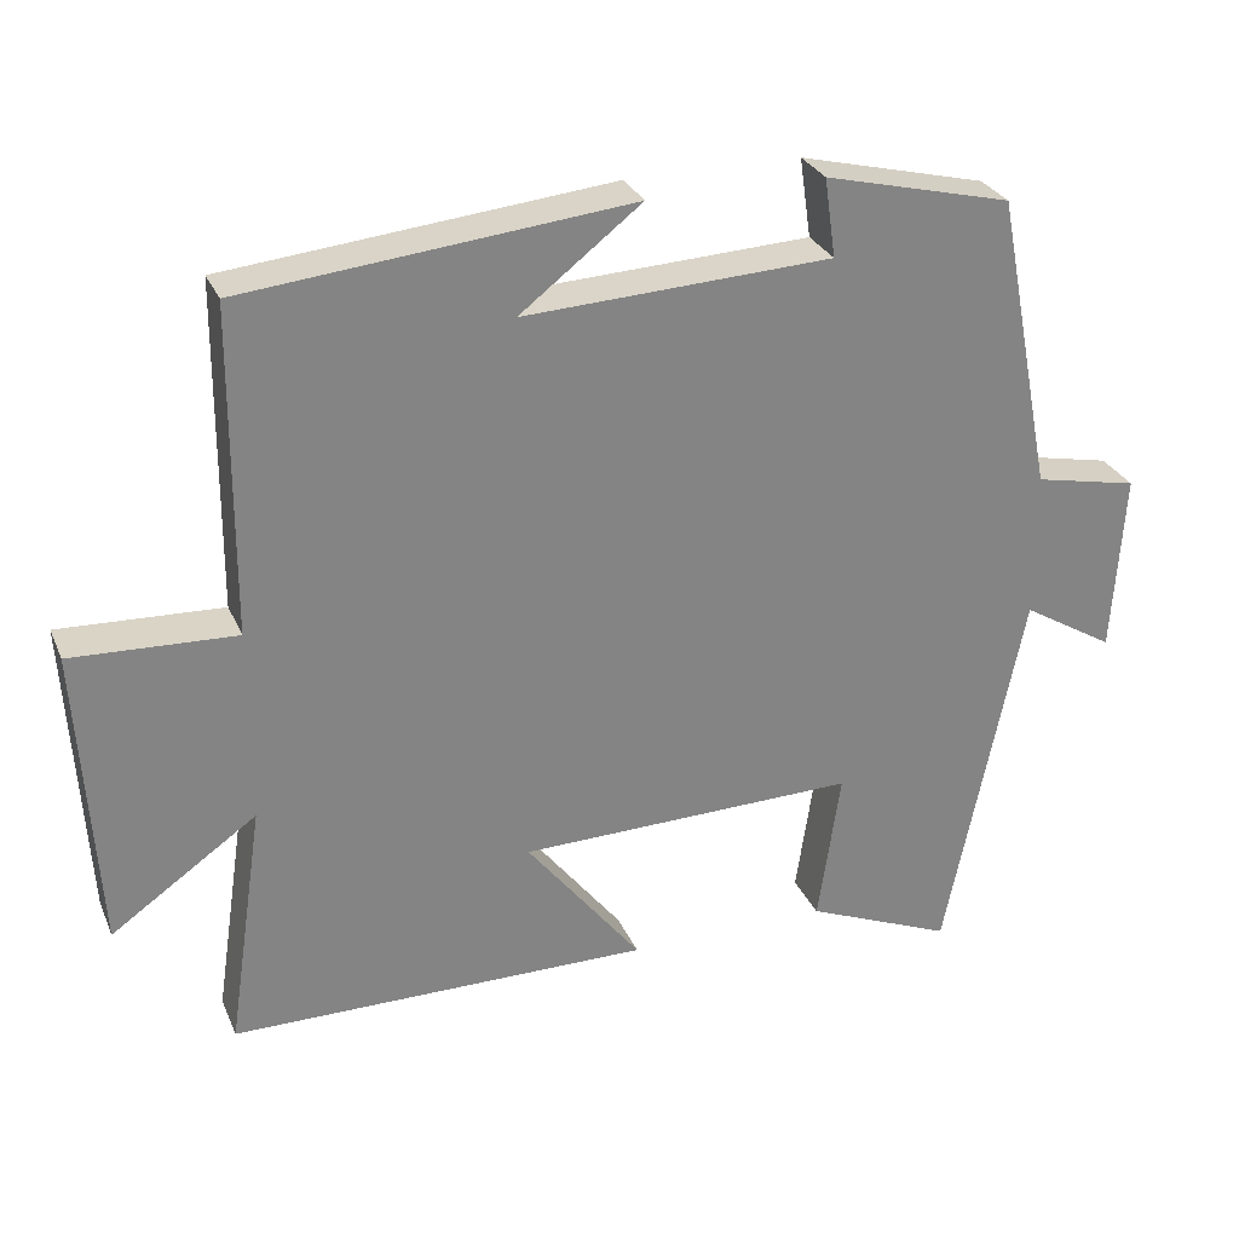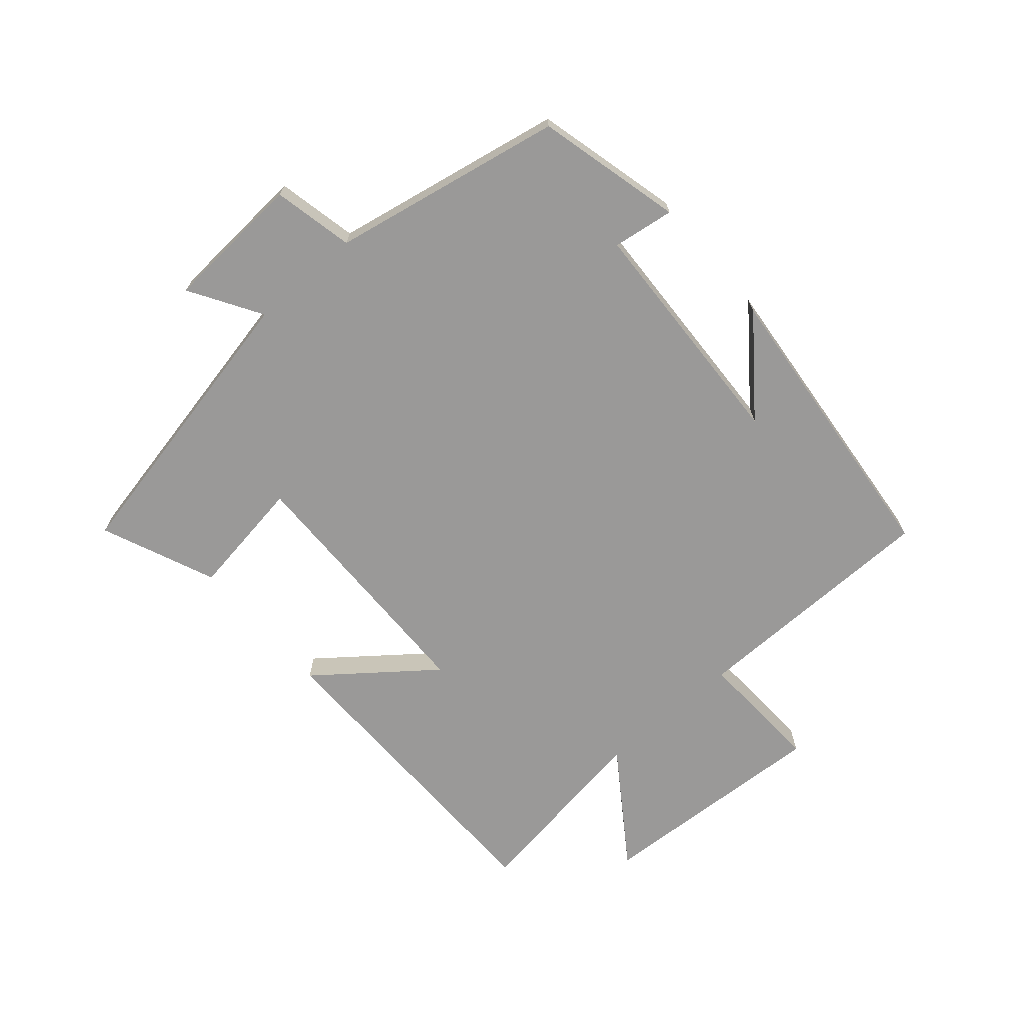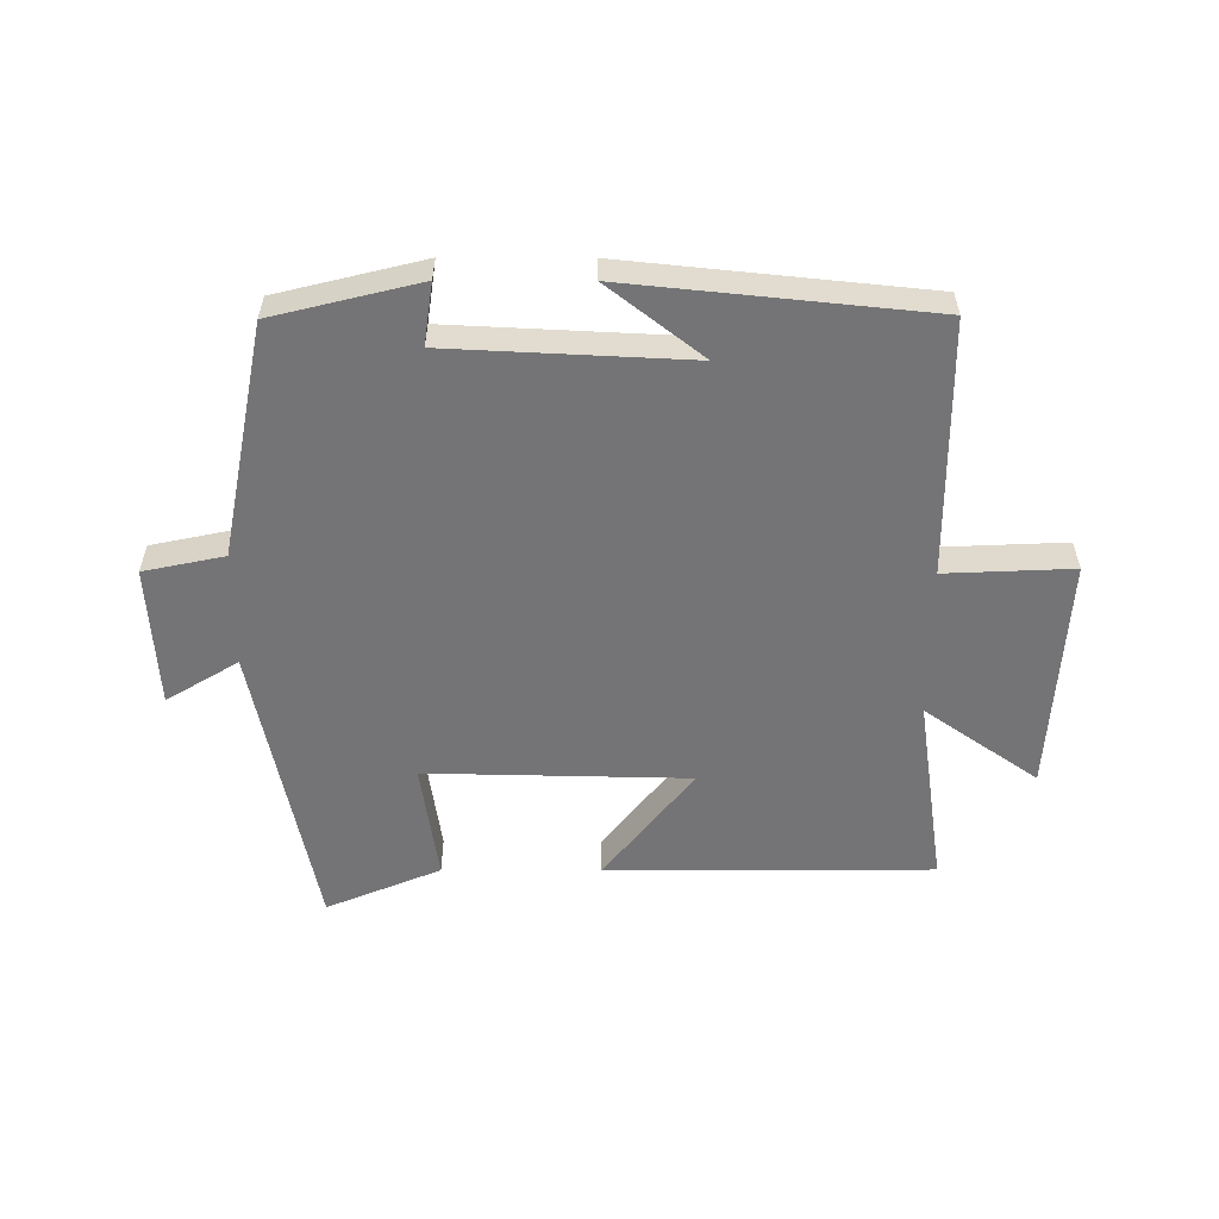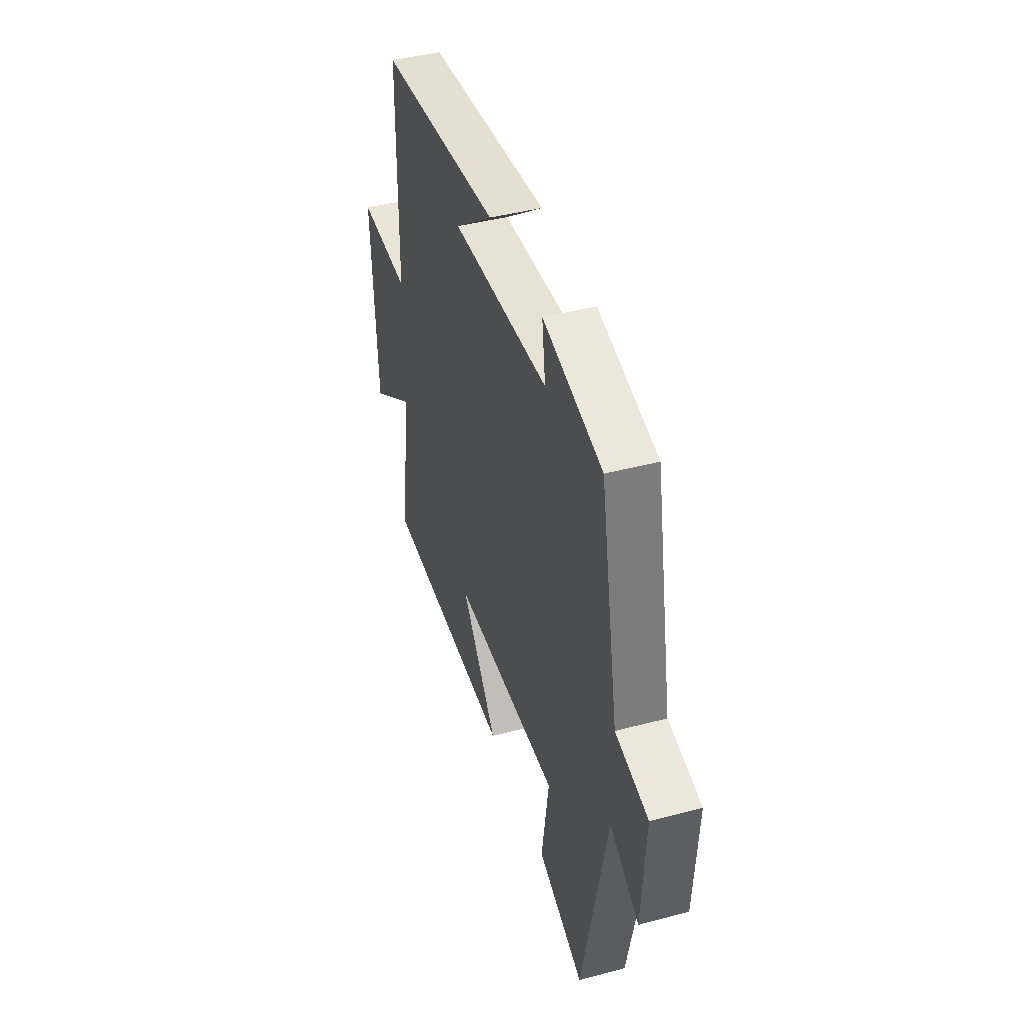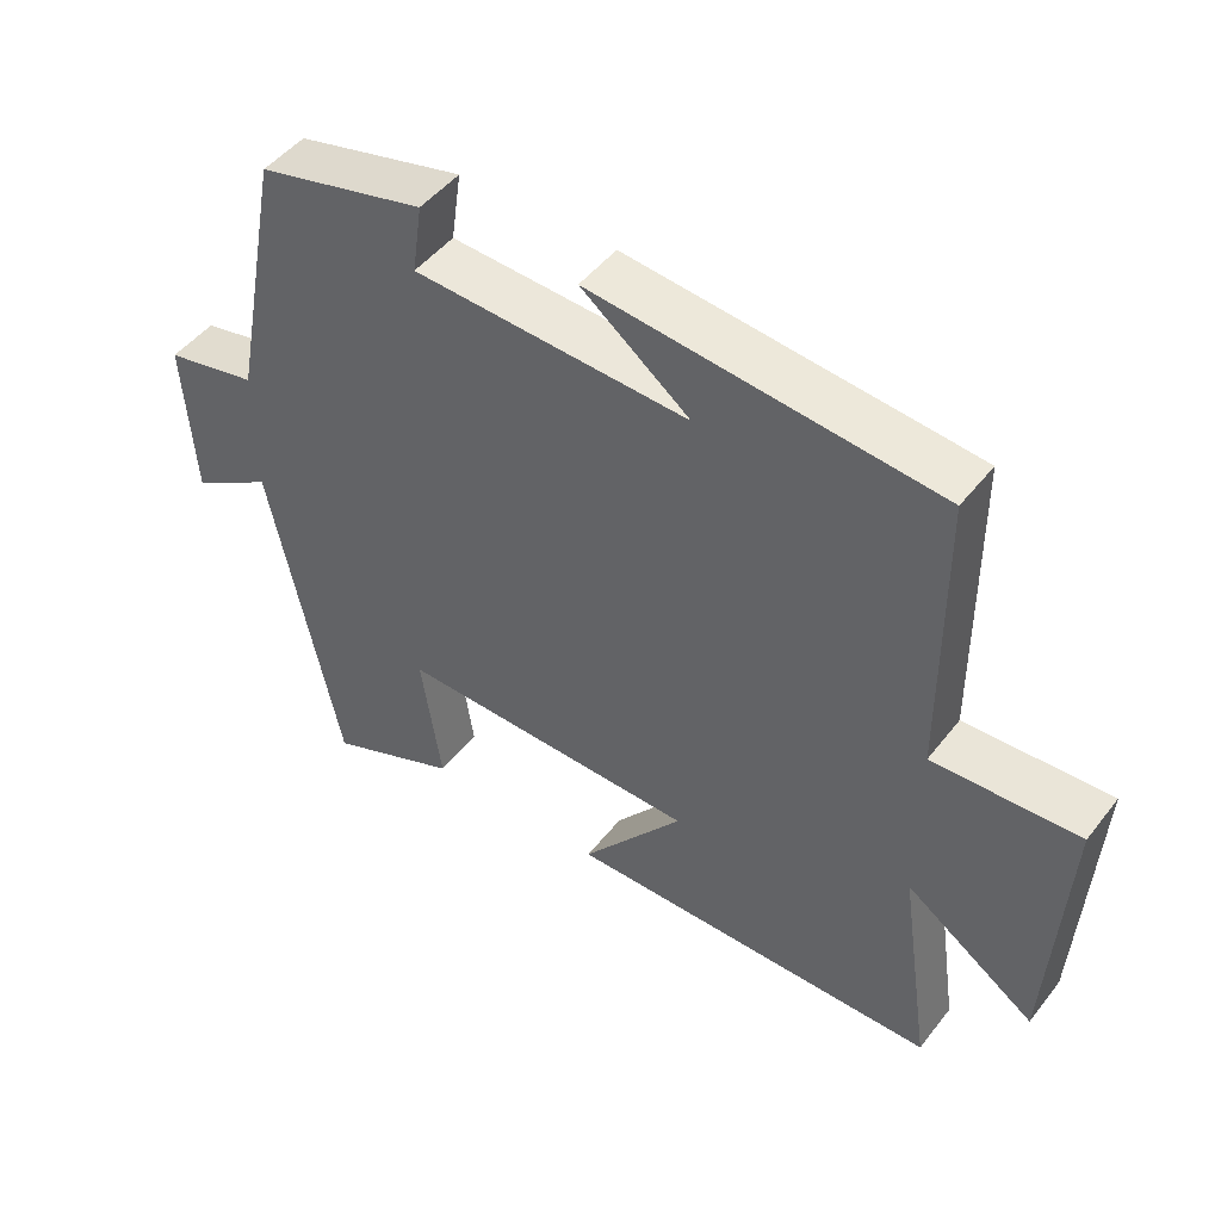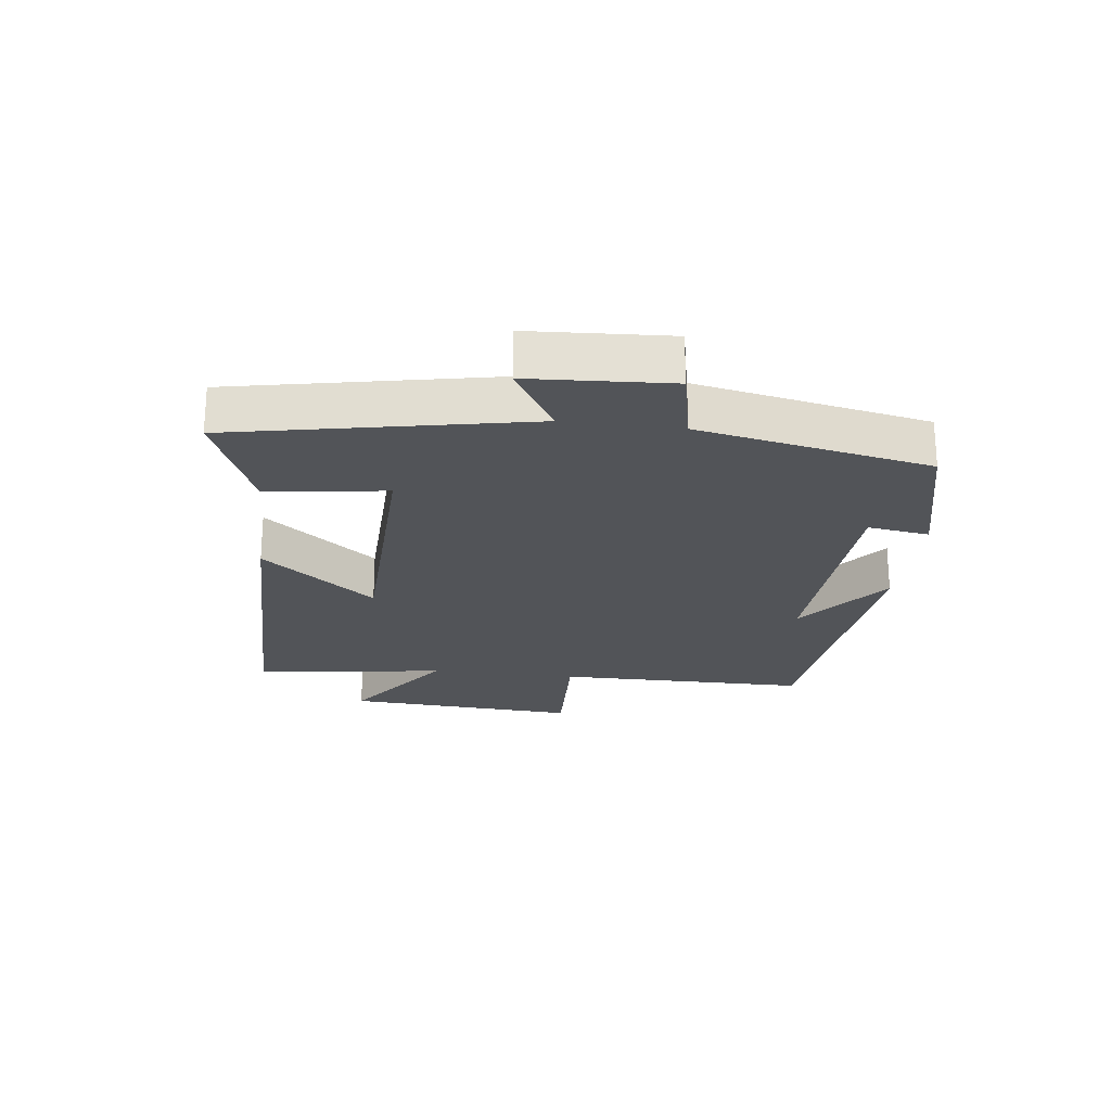
<metadata>
{"format":"obj","ext":"obj","renderer":"f3d","projection":"perspective","resolution":1024,"background":"white","views":[{"elev":28.8,"azim":159.8,"up":"+Z"},{"elev":-69.1,"azim":-49.0,"up":"+Y"},{"elev":-56.3,"azim":-0.2,"up":"+Y"},{"elev":42.8,"azim":-107.5,"up":"+Z"},{"elev":48.0,"azim":36.1,"up":"+Z"},{"elev":-23.1,"azim":-97.3,"up":"+Y"}]}
</metadata>
<code>
v -0.404 0.07 -0.576
v -0.5 0.07 -0.108
v -0.614 0.07 -0.177
v -0.628 0.07 0.047
v -0.5 0.07 0.074
v -0.428 0.07 0.443
v -0.196 0.07 0.5
v -0.21 0.07 0.402
v 0.17 0.07 0.384
v 0.02 0.07 0.5
v 0.497 0.07 0.452
v 0.5 0.07 0.048
v 0.702 0.07 0.057
v 0.68 0.07 -0.317
v 0.5 0.07 -0.192
v 0.545 0.07 -0.496
v 0.026 0.07 -0.5
v 0.168 0.07 -0.319
v -0.25 0.07 -0.311
v -0.222 0.07 -0.5
v -0.404 0 -0.576
v -0.5 0 -0.108
v -0.614 0 -0.177
v -0.628 0 0.047
v -0.5 0 0.074
v -0.428 0 0.443
v -0.196 0 0.5
v -0.21 0 0.402
v 0.17 0 0.384
v 0.02 0 0.5
v 0.497 0 0.452
v 0.5 0 0.048
v 0.702 0 0.057
v 0.68 0 -0.317
v 0.5 0 -0.192
v 0.545 0 -0.496
v 0.026 0 -0.5
v 0.168 0 -0.319
v -0.25 0 -0.311
v -0.222 0 -0.5
f 19 20 1 2
f 18 19 2
f 15 16 17 18
f 15 18 2
f 12 13 14 15
f 12 15 2
f 11 12 2
f 9 10 11
f 9 11 2
f 8 9 2 3
f 5 6 7 8
f 5 8 3
f 3 4 5
f 22 21 40 39
f 22 39 38
f 38 37 36 35
f 22 38 35
f 35 34 33 32
f 22 35 32
f 22 32 31
f 31 30 29
f 22 31 29
f 23 22 29 28
f 28 27 26 25
f 23 28 25
f 25 24 23
f 1 21 22 2
f 2 22 23 3
f 3 23 24 4
f 4 24 25 5
f 5 25 26 6
f 6 26 27 7
f 7 27 28 8
f 8 28 29 9
f 9 29 30 10
f 10 30 31 11
f 11 31 32 12
f 12 32 33 13
f 13 33 34 14
f 14 34 35 15
f 15 35 36 16
f 16 36 37 17
f 17 37 38 18
f 18 38 39 19
f 19 39 40 20
f 20 40 21 1

</code>
